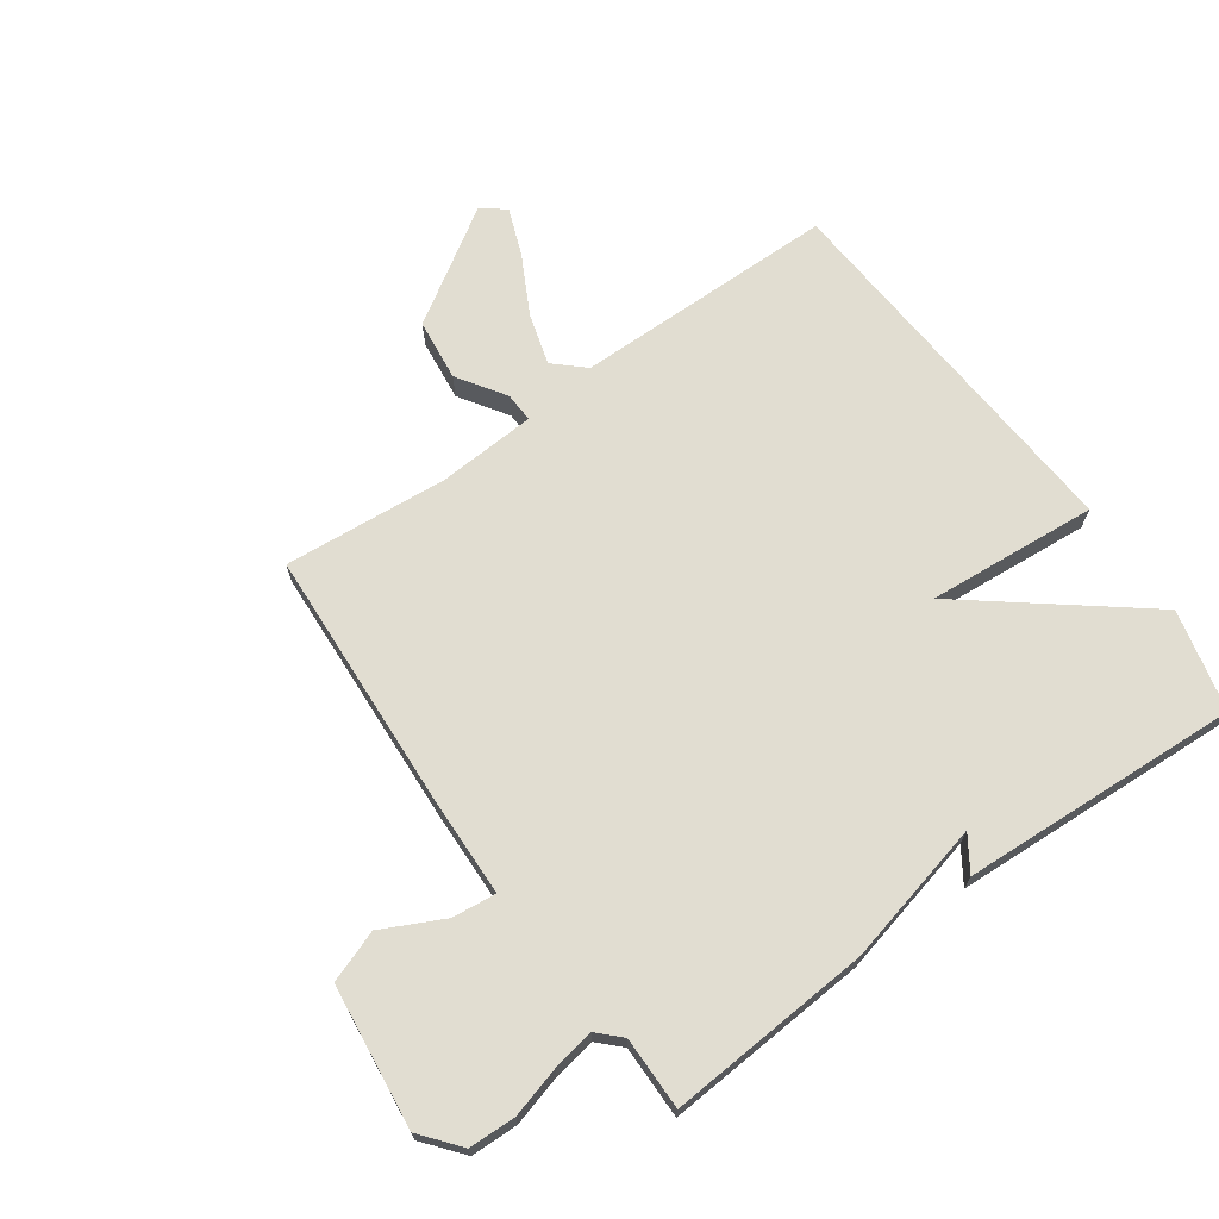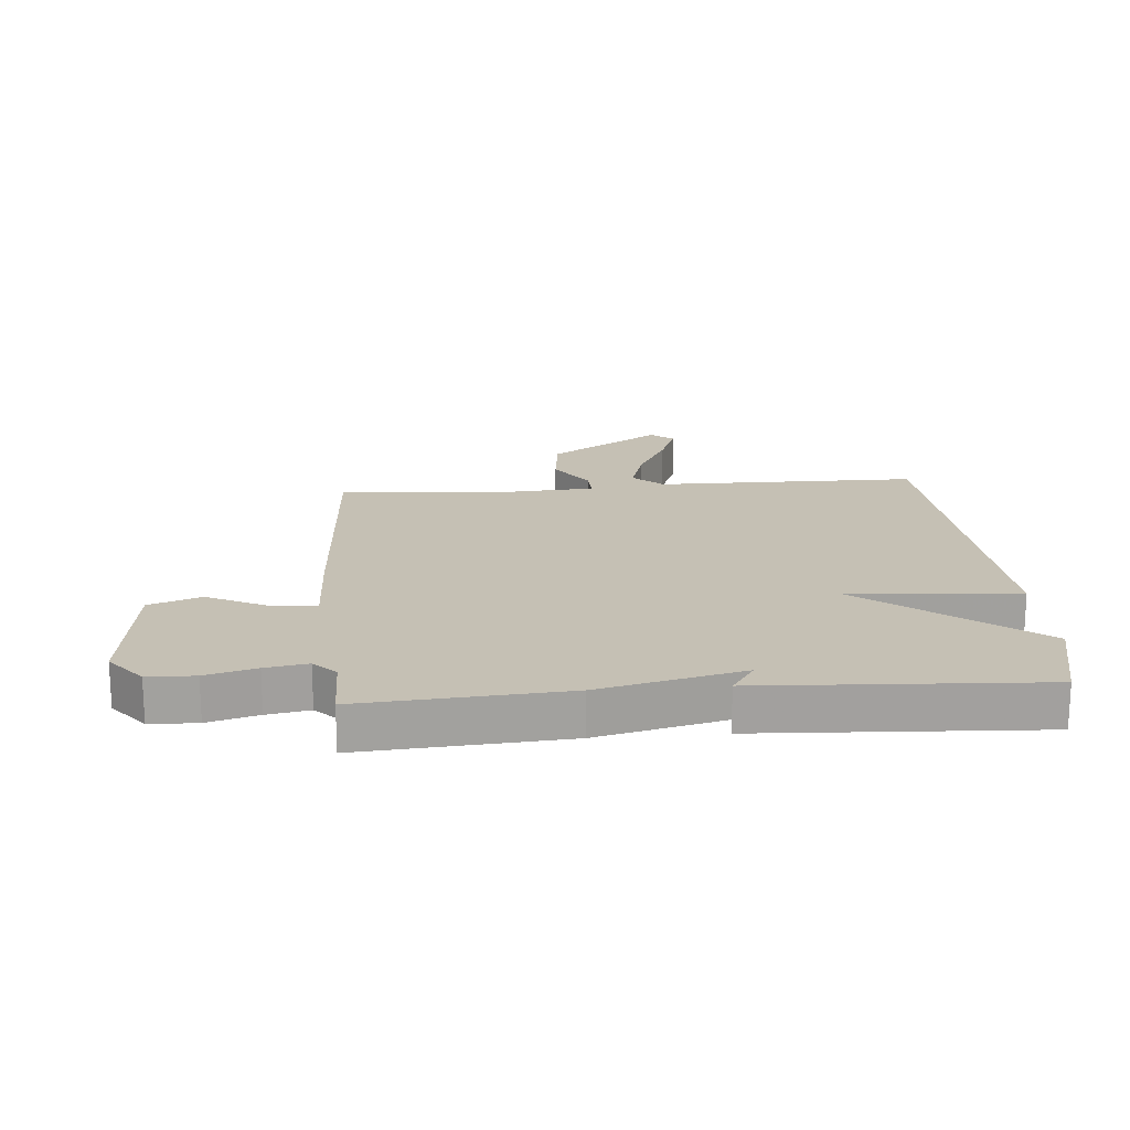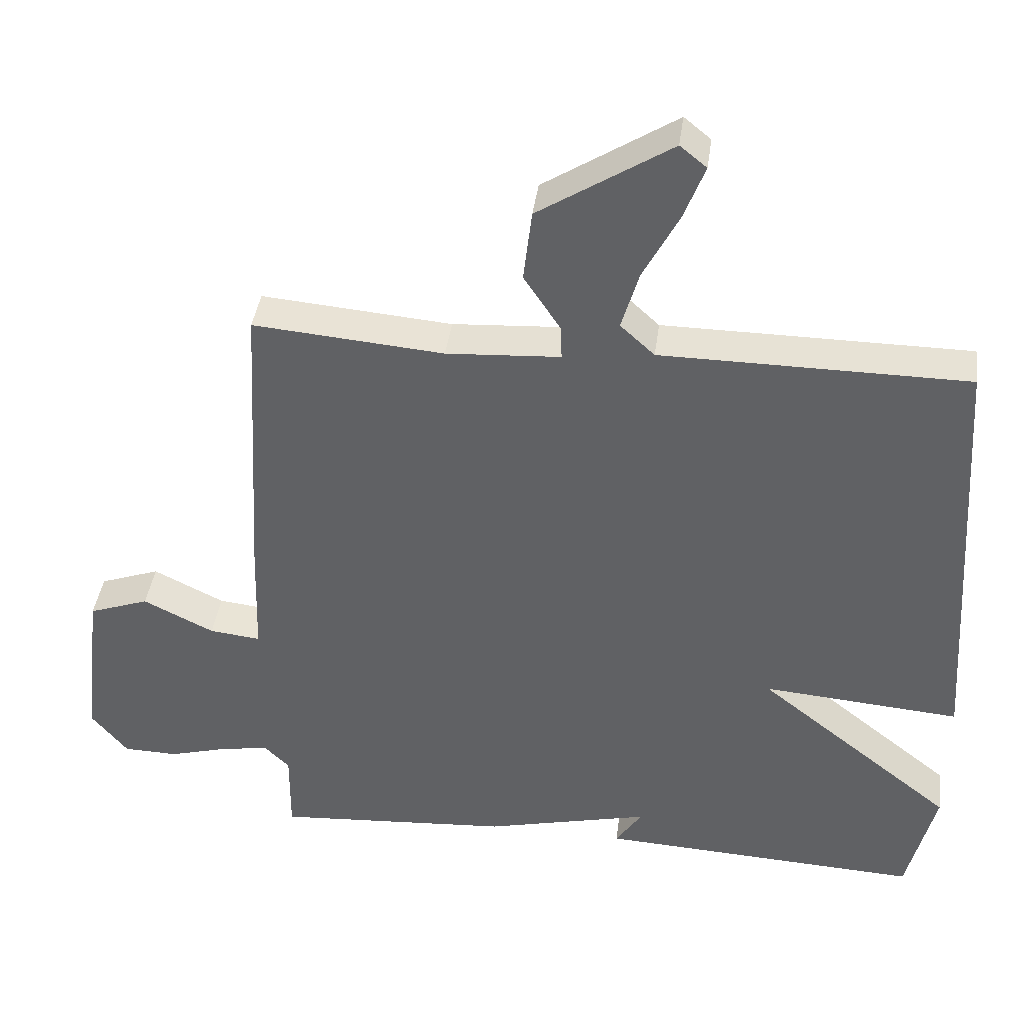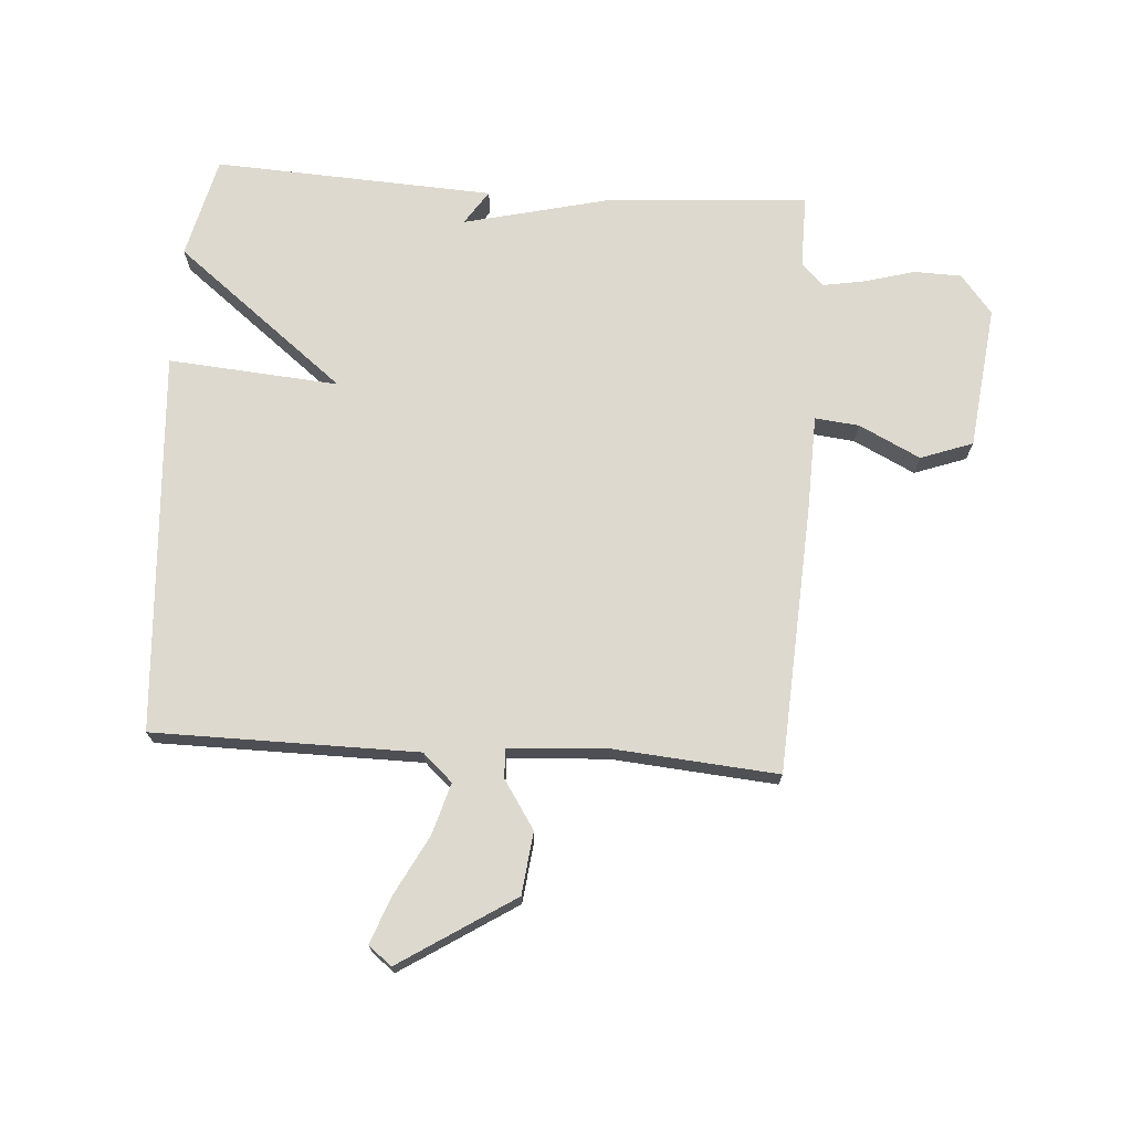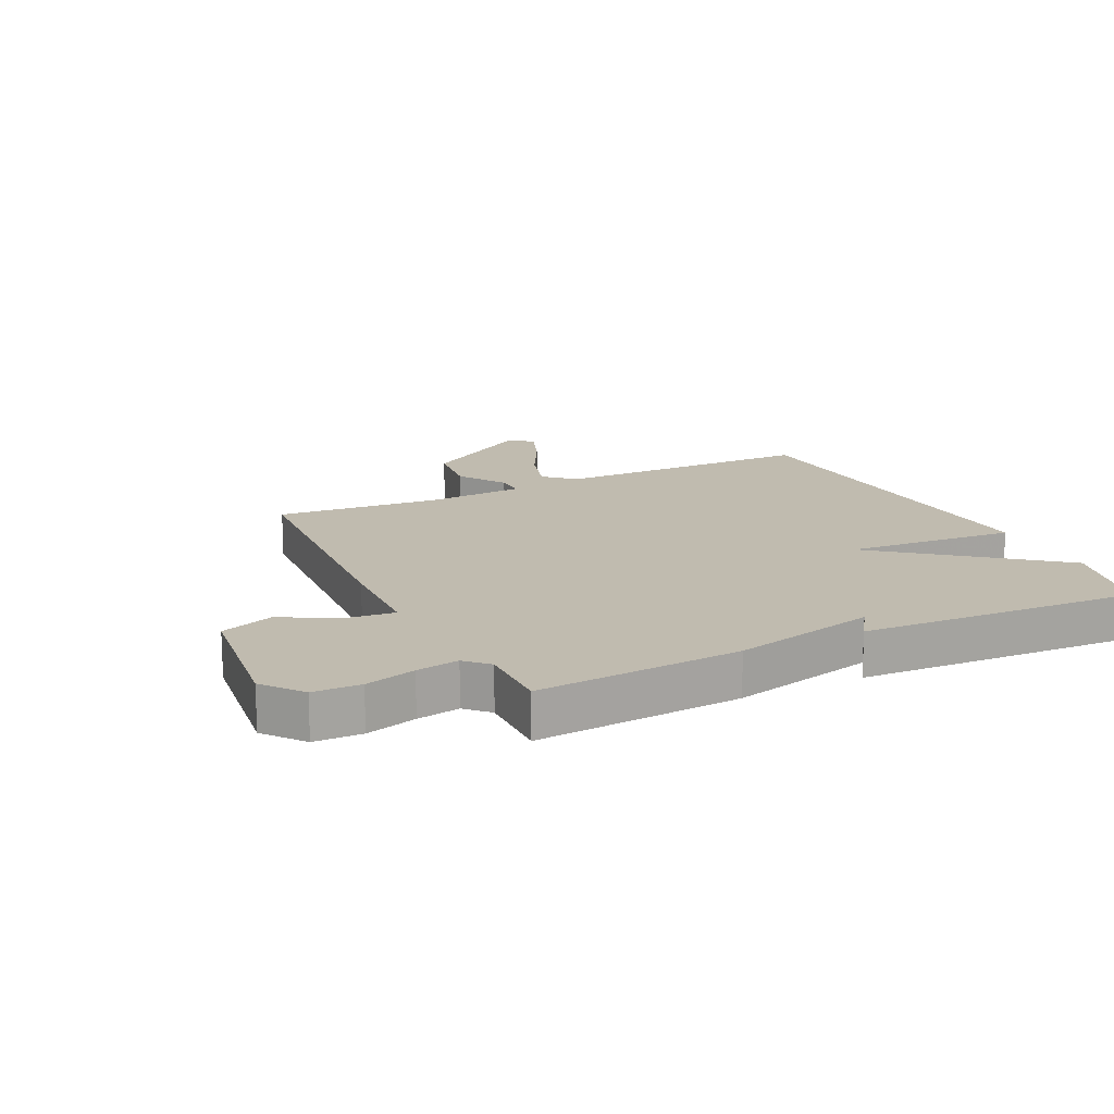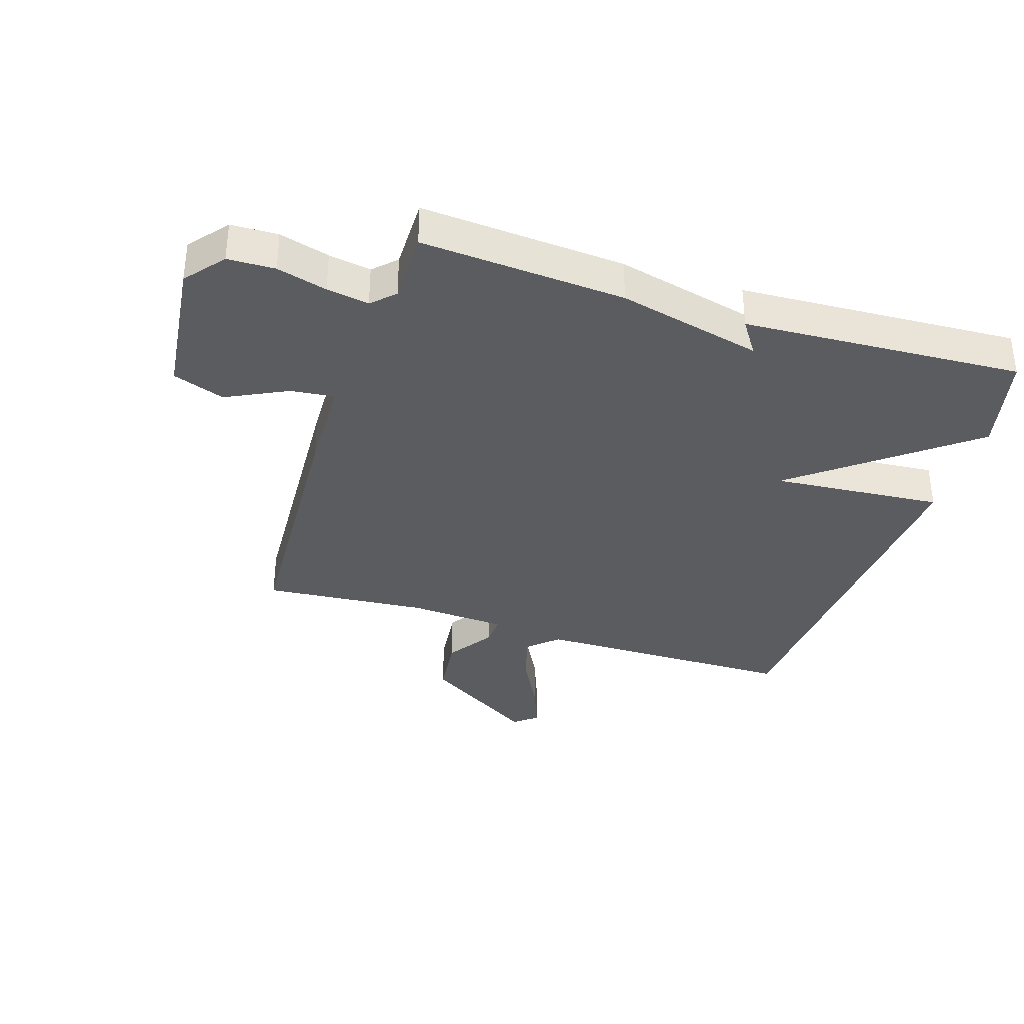
<metadata>
{"format":"obj","ext":"obj","renderer":"f3d","projection":"perspective","resolution":1024,"background":"white","views":[{"elev":68.9,"azim":144.5,"up":"+Y"},{"elev":18.3,"azim":175.3,"up":"+Y"},{"elev":40.3,"azim":-172.5,"up":"+Z"},{"elev":71.7,"azim":3.9,"up":"+Y"},{"elev":16.1,"azim":154.2,"up":"+Y"},{"elev":-35.1,"azim":162.2,"up":"+Y"}]}
</metadata>
<code>
v 0.5 0.07 -0.5
v 0.163 0.07 -0.476
v -0.075 0.07 -0.419
v -0.037 0.07 -0.476
v -0.5 0.07 -0.5
v -0.541 0.07 -0.332
v -0.259 0.07 -0.109
v -0.541 0.07 -0.132
v -0.5 0.07 0.5
v -0.063 0.07 0.503
v -0.014 0.07 0.548
v -0.039 0.07 0.633
v -0.09 0.07 0.73
v -0.12 0.07 0.808
v -0.082 0.07 0.839
v 0.107 0.07 0.718
v 0.119 0.07 0.615
v 0.067 0.07 0.536
v 0.065 0.07 0.487
v 0.228 0.07 0.477
v 0.5 0.07 0.5
v 0.525 0.07 0.059
v 0.53 0.07 -0.102
v 0.603 0.07 -0.094
v 0.704 0.07 -0.044
v 0.79 0.07 -0.075
v 0.818 0.07 -0.312
v 0.766 0.07 -0.376
v 0.688 0.07 -0.378
v 0.605 0.07 -0.355
v 0.535 0.07 -0.343
v 0.499 0.07 -0.379
v 0.5 0 -0.5
v 0.163 0 -0.476
v -0.075 0 -0.419
v -0.037 0 -0.476
v -0.5 0 -0.5
v -0.541 0 -0.332
v -0.259 0 -0.109
v -0.541 0 -0.132
v -0.5 0 0.5
v -0.063 0 0.503
v -0.014 0 0.548
v -0.039 0 0.633
v -0.09 0 0.73
v -0.12 0 0.808
v -0.082 0 0.839
v 0.107 0 0.718
v 0.119 0 0.615
v 0.067 0 0.536
v 0.065 0 0.487
v 0.228 0 0.477
v 0.5 0 0.5
v 0.525 0 0.059
v 0.53 0 -0.102
v 0.603 0 -0.094
v 0.704 0 -0.044
v 0.79 0 -0.075
v 0.818 0 -0.312
v 0.766 0 -0.376
v 0.688 0 -0.378
v 0.605 0 -0.355
v 0.535 0 -0.343
v 0.499 0 -0.379
f 28 29 30
f 27 28 30
f 26 27 30
f 25 26 30
f 24 25 30
f 23 24 30 31
f 23 31 32
f 22 23 32
f 21 22 32
f 20 21 32
f 16 17 18
f 15 16 18
f 14 15 18
f 13 14 18
f 12 13 18
f 11 12 18 19
f 10 11 19
f 9 10 19
f 8 9 19
f 7 8 19
f 5 6 7
f 3 4 5
f 3 5 7
f 19 20 32
f 7 19 32
f 3 7 32
f 2 3 32
f 1 2 32
f 62 61 60
f 62 60 59
f 62 59 58
f 62 58 57
f 62 57 56
f 63 62 56 55
f 64 63 55
f 64 55 54
f 64 54 53
f 64 53 52
f 50 49 48
f 50 48 47
f 50 47 46
f 50 46 45
f 50 45 44
f 51 50 44 43
f 51 43 42
f 51 42 41
f 51 41 40
f 51 40 39
f 39 38 37
f 37 36 35
f 39 37 35
f 64 52 51
f 64 51 39
f 64 39 35
f 64 35 34
f 64 34 33
f 1 33 34 2
f 2 34 35 3
f 3 35 36 4
f 4 36 37 5
f 5 37 38 6
f 6 38 39 7
f 7 39 40 8
f 8 40 41 9
f 9 41 42 10
f 10 42 43 11
f 11 43 44 12
f 12 44 45 13
f 13 45 46 14
f 14 46 47 15
f 15 47 48 16
f 16 48 49 17
f 17 49 50 18
f 18 50 51 19
f 19 51 52 20
f 20 52 53 21
f 21 53 54 22
f 22 54 55 23
f 23 55 56 24
f 24 56 57 25
f 25 57 58 26
f 26 58 59 27
f 27 59 60 28
f 28 60 61 29
f 29 61 62 30
f 30 62 63 31
f 31 63 64 32
f 32 64 33 1

</code>
